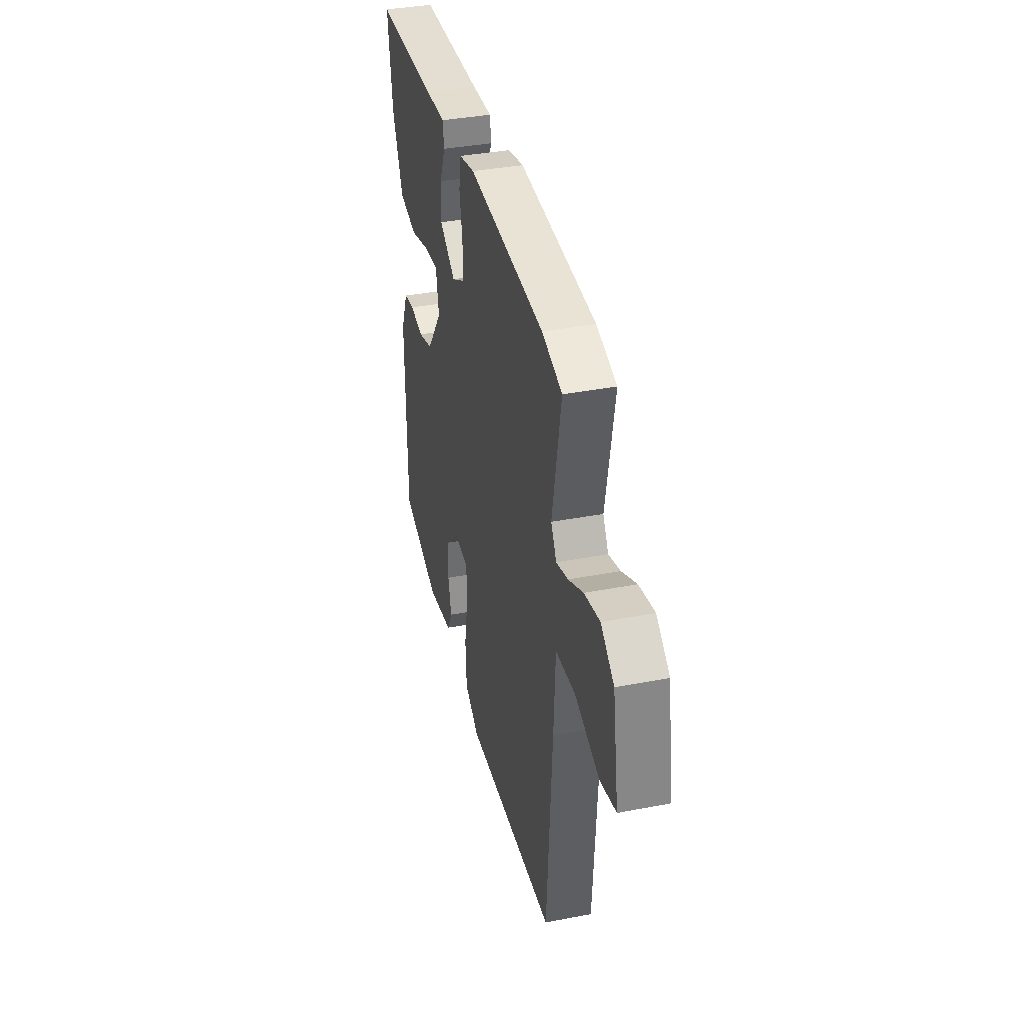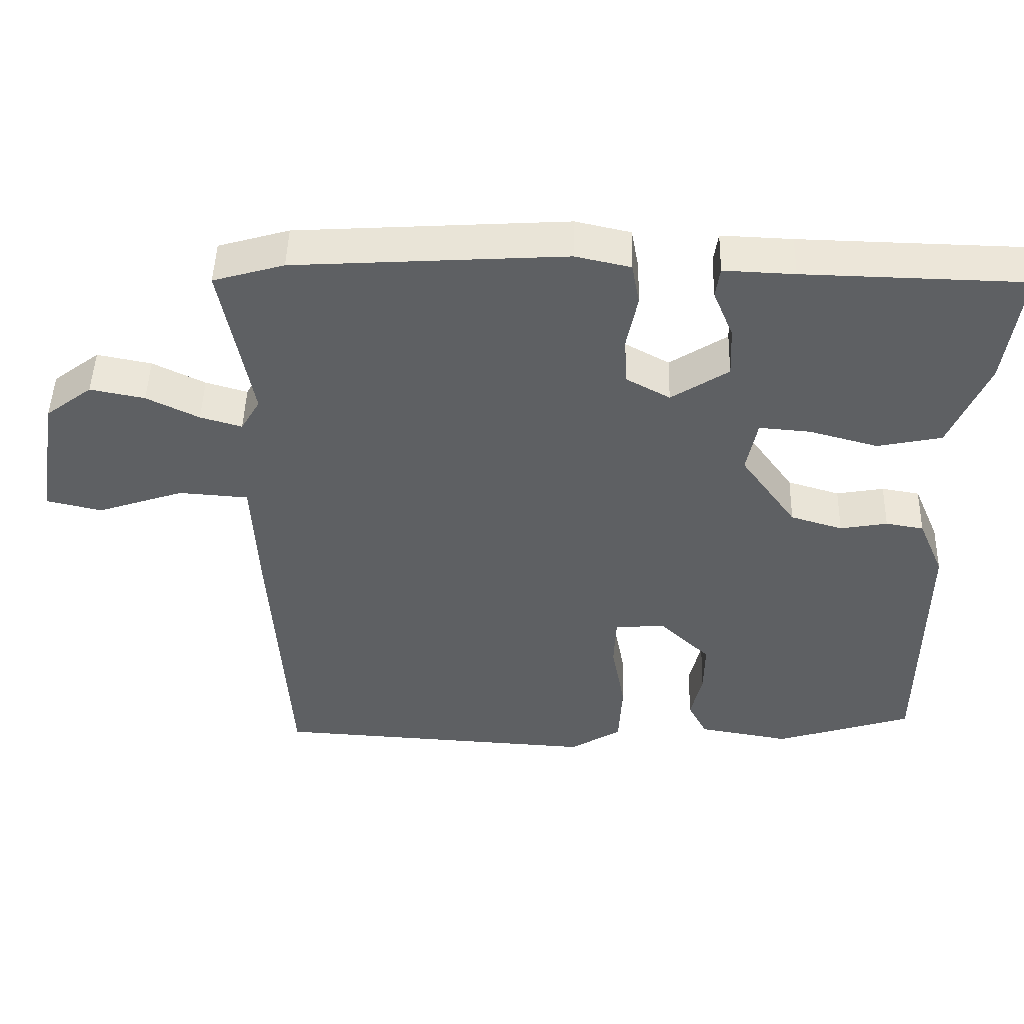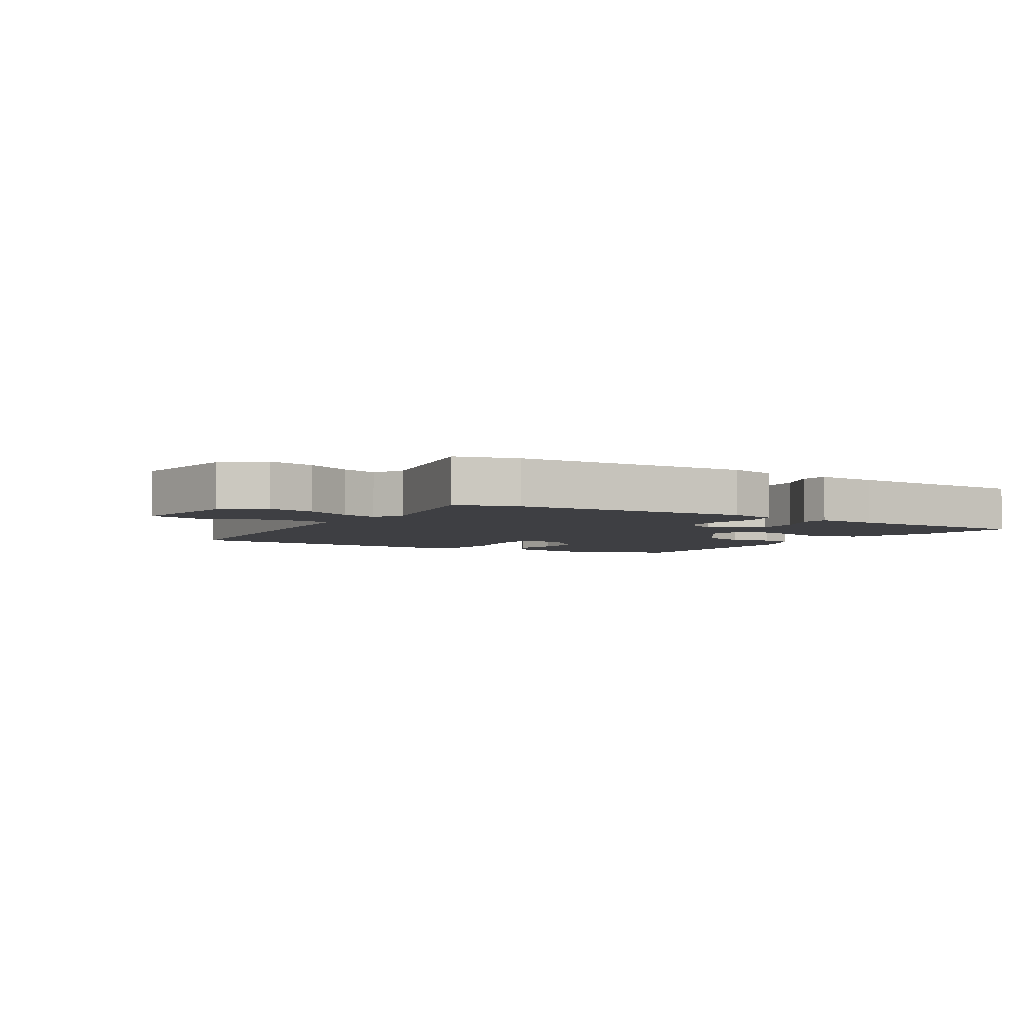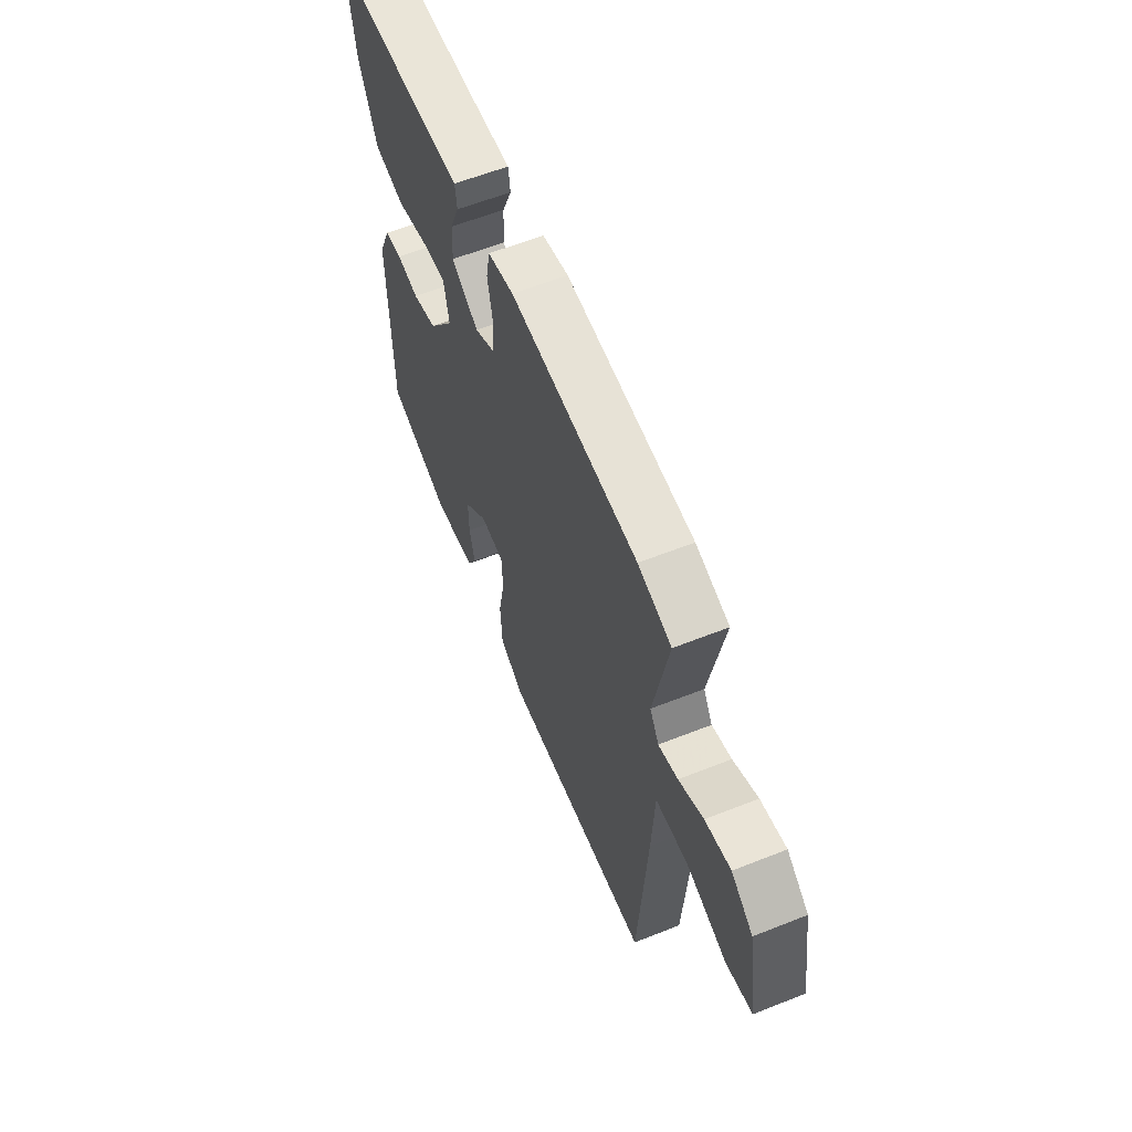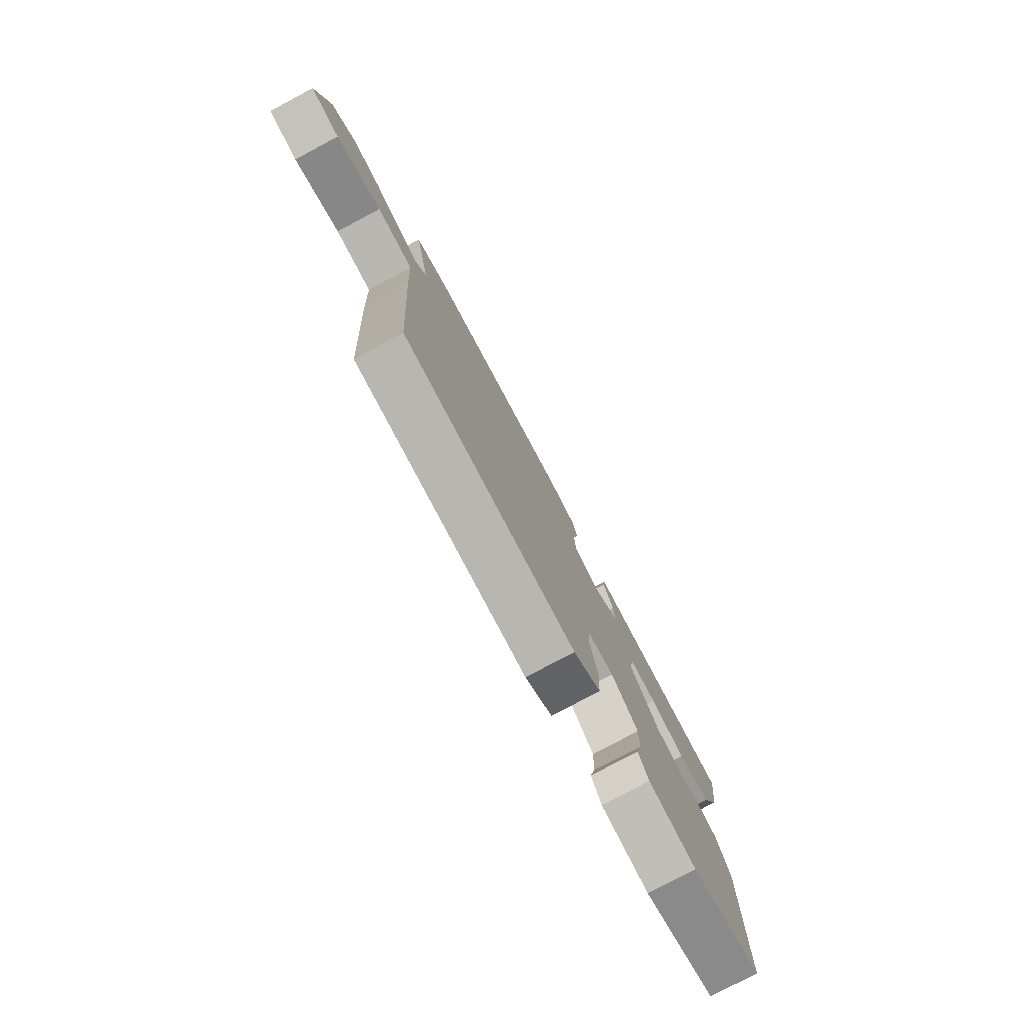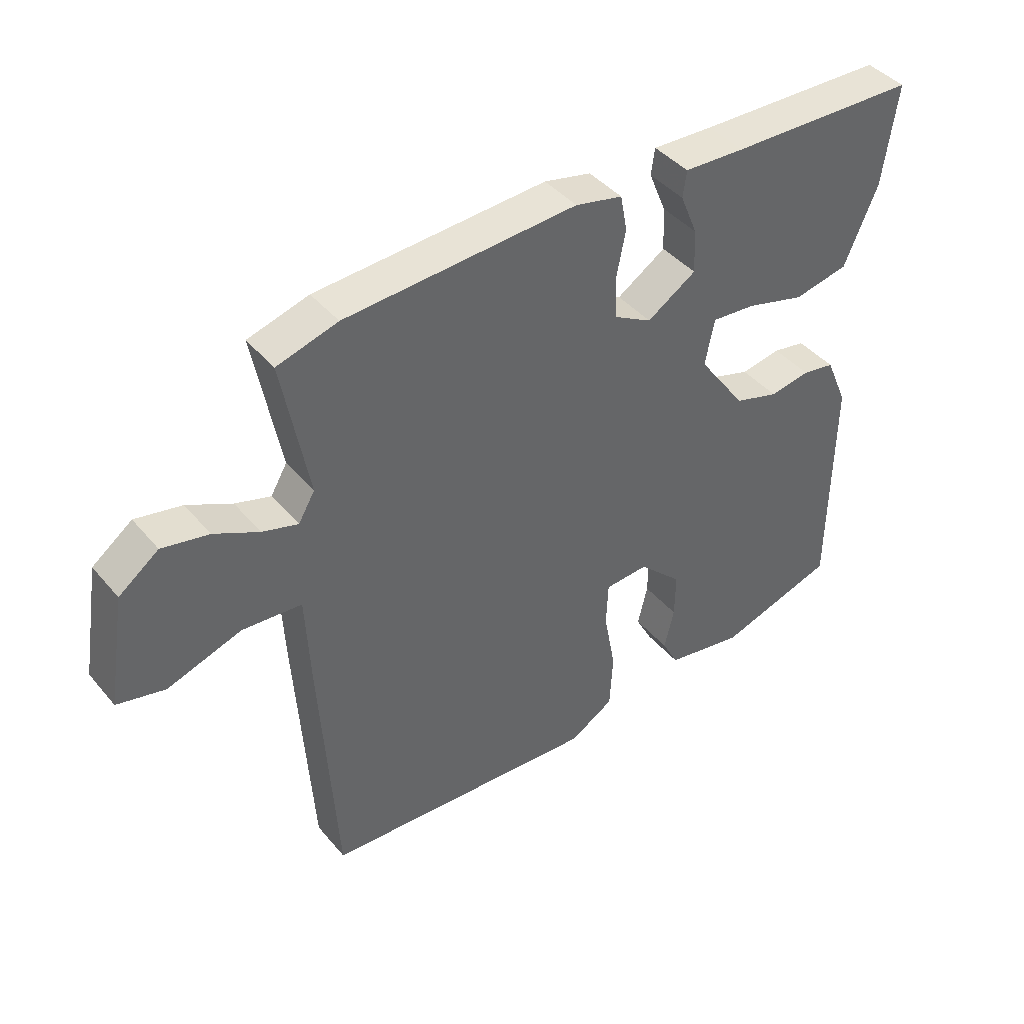
<metadata>
{"format":"obj","ext":"obj","renderer":"f3d","projection":"perspective","resolution":1024,"background":"white","views":[{"elev":37.3,"azim":-103.9,"up":"+Z"},{"elev":47.5,"azim":1.5,"up":"+Z"},{"elev":-4.2,"azim":-31.5,"up":"+Y"},{"elev":60.1,"azim":-112.1,"up":"+Z"},{"elev":-78.7,"azim":-62.0,"up":"+Z"},{"elev":41.9,"azim":-36.3,"up":"+Z"}]}
</metadata>
<code>
v -0.53 0.07 0.491
v -0.431 0.07 0.52
v -0.053 0.07 0.544
v 0.024 0.07 0.527
v 0.035 0.07 0.468
v 0.02 0.07 0.392
v 0.023 0.07 0.324
v 0.085 0.07 0.29
v 0.165 0.07 0.342
v 0.162 0.07 0.413
v 0.134 0.07 0.481
v 0.14 0.07 0.524
v 0.239 0.07 0.52
v 0.548 0.07 0.513
v 0.525 0.07 0.348
v 0.471 0.07 0.221
v 0.381 0.07 0.202
v 0.285 0.07 0.228
v 0.213 0.07 0.234
v 0.198 0.07 0.158
v 0.276 0.07 0.05
v 0.349 0.07 0.028
v 0.415 0.07 0.04
v 0.468 0.07 0.031
v 0.504 0.07 -0.053
v 0.501 0.07 -0.426
v 0.309 0.07 -0.487
v 0.181 0.07 -0.465
v 0.154 0.07 -0.414
v 0.17 0.07 -0.346
v 0.171 0.07 -0.272
v 0.1 0.07 -0.204
v 0.029 0.07 -0.209
v 0.026 0.07 -0.282
v 0.045 0.07 -0.384
v 0.04 0.07 -0.477
v -0.032 0.07 -0.521
v -0.486 0.07 -0.495
v -0.512 0.07 -0.091
v -0.52 0.07 0.07
v -0.617 0.07 0.077
v -0.738 0.07 0.036
v -0.816 0.07 0.054
v -0.786 0.07 0.236
v -0.721 0.07 0.285
v -0.645 0.07 0.27
v -0.572 0.07 0.234
v -0.514 0.07 0.217
v -0.487 0.07 0.263
v -0.53 0 0.491
v -0.431 0 0.52
v -0.053 0 0.544
v 0.024 0 0.527
v 0.035 0 0.468
v 0.02 0 0.392
v 0.023 0 0.324
v 0.085 0 0.29
v 0.165 0 0.342
v 0.162 0 0.413
v 0.134 0 0.481
v 0.14 0 0.524
v 0.239 0 0.52
v 0.548 0 0.513
v 0.525 0 0.348
v 0.471 0 0.221
v 0.381 0 0.202
v 0.285 0 0.228
v 0.213 0 0.234
v 0.198 0 0.158
v 0.276 0 0.05
v 0.349 0 0.028
v 0.415 0 0.04
v 0.468 0 0.031
v 0.504 0 -0.053
v 0.501 0 -0.426
v 0.309 0 -0.487
v 0.181 0 -0.465
v 0.154 0 -0.414
v 0.17 0 -0.346
v 0.171 0 -0.272
v 0.1 0 -0.204
v 0.029 0 -0.209
v 0.026 0 -0.282
v 0.045 0 -0.384
v 0.04 0 -0.477
v -0.032 0 -0.521
v -0.486 0 -0.495
v -0.512 0 -0.091
v -0.52 0 0.07
v -0.617 0 0.077
v -0.738 0 0.036
v -0.816 0 0.054
v -0.786 0 0.236
v -0.721 0 0.285
v -0.645 0 0.27
v -0.572 0 0.234
v -0.514 0 0.217
v -0.487 0 0.263
f 45 46 47
f 44 45 47
f 43 44 47
f 42 43 47
f 41 42 47
f 40 41 47 48
f 40 48 49
f 39 40 49
f 38 39 49
f 37 38 49
f 36 37 49
f 35 36 49
f 34 35 49
f 28 29 30
f 27 28 30
f 26 27 30
f 25 26 30
f 24 25 30
f 23 24 30
f 22 23 30
f 21 22 30 31
f 20 21 31 32
f 16 17 18
f 15 16 18
f 14 15 18
f 13 14 18
f 12 13 18
f 11 12 18
f 10 11 18
f 9 10 18 19
f 20 32 33
f 19 20 33
f 9 19 33
f 8 9 33
f 4 5 6
f 3 4 6
f 3 6 7
f 2 3 7
f 1 2 7
f 49 1 7
f 34 49 7
f 33 34 7
f 7 8 33
f 96 95 94
f 96 94 93
f 96 93 92
f 96 92 91
f 96 91 90
f 97 96 90 89
f 98 97 89
f 98 89 88
f 98 88 87
f 98 87 86
f 98 86 85
f 98 85 84
f 98 84 83
f 79 78 77
f 79 77 76
f 79 76 75
f 79 75 74
f 79 74 73
f 79 73 72
f 79 72 71
f 80 79 71 70
f 81 80 70 69
f 67 66 65
f 67 65 64
f 67 64 63
f 67 63 62
f 67 62 61
f 67 61 60
f 67 60 59
f 68 67 59 58
f 82 81 69
f 82 69 68
f 82 68 58
f 82 58 57
f 55 54 53
f 55 53 52
f 56 55 52
f 56 52 51
f 56 51 50
f 56 50 98
f 56 98 83
f 56 83 82
f 82 57 56
f 1 50 51 2
f 2 51 52 3
f 3 52 53 4
f 4 53 54 5
f 5 54 55 6
f 6 55 56 7
f 7 56 57 8
f 8 57 58 9
f 9 58 59 10
f 10 59 60 11
f 11 60 61 12
f 12 61 62 13
f 13 62 63 14
f 14 63 64 15
f 15 64 65 16
f 16 65 66 17
f 17 66 67 18
f 18 67 68 19
f 19 68 69 20
f 20 69 70 21
f 21 70 71 22
f 22 71 72 23
f 23 72 73 24
f 24 73 74 25
f 25 74 75 26
f 26 75 76 27
f 27 76 77 28
f 28 77 78 29
f 29 78 79 30
f 30 79 80 31
f 31 80 81 32
f 32 81 82 33
f 33 82 83 34
f 34 83 84 35
f 35 84 85 36
f 36 85 86 37
f 37 86 87 38
f 38 87 88 39
f 39 88 89 40
f 40 89 90 41
f 41 90 91 42
f 42 91 92 43
f 43 92 93 44
f 44 93 94 45
f 45 94 95 46
f 46 95 96 47
f 47 96 97 48
f 48 97 98 49
f 49 98 50 1

</code>
